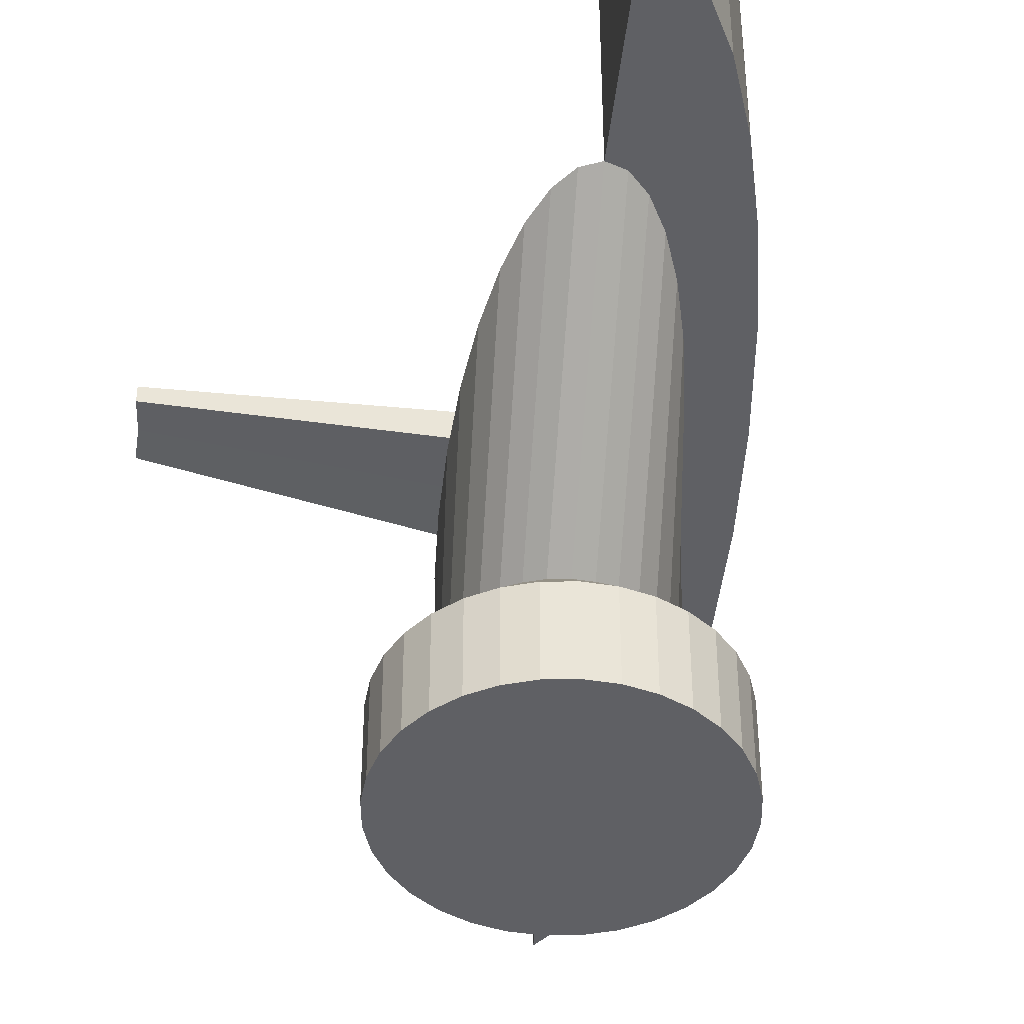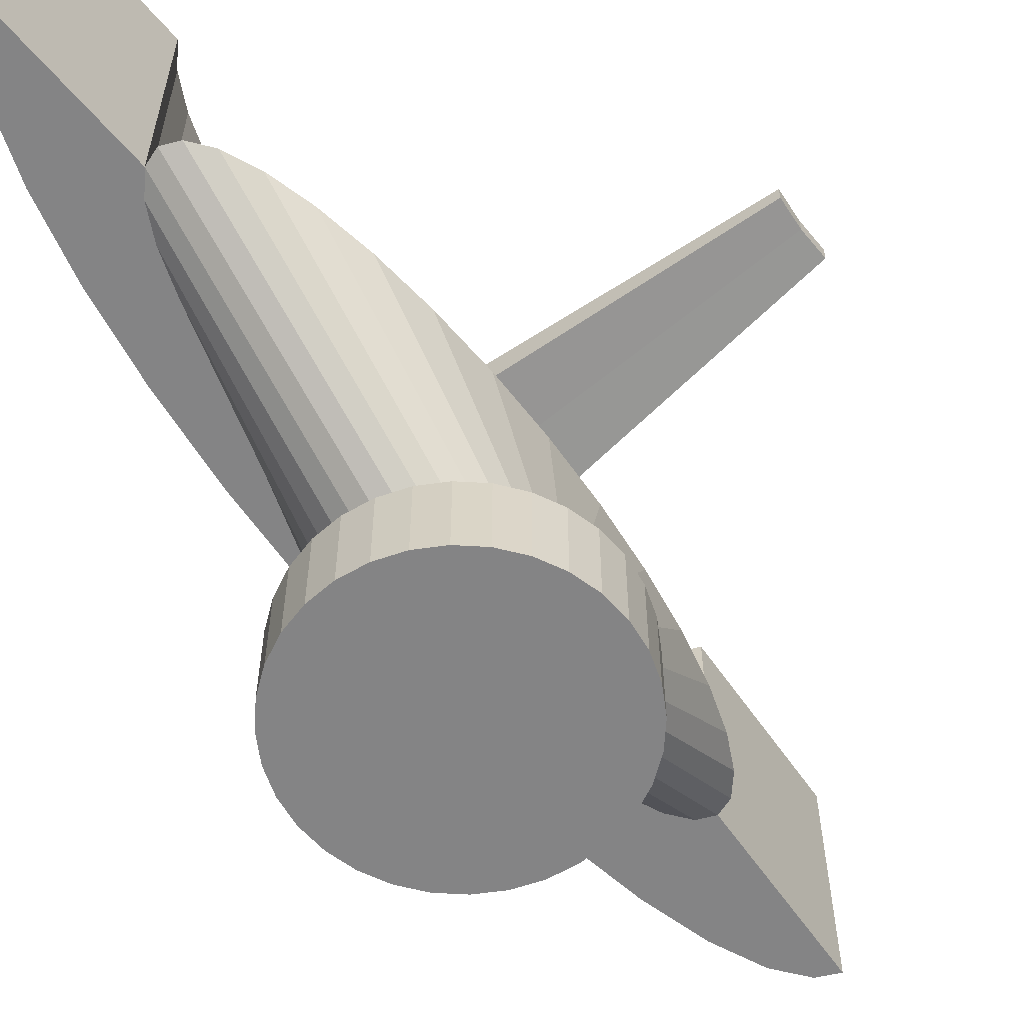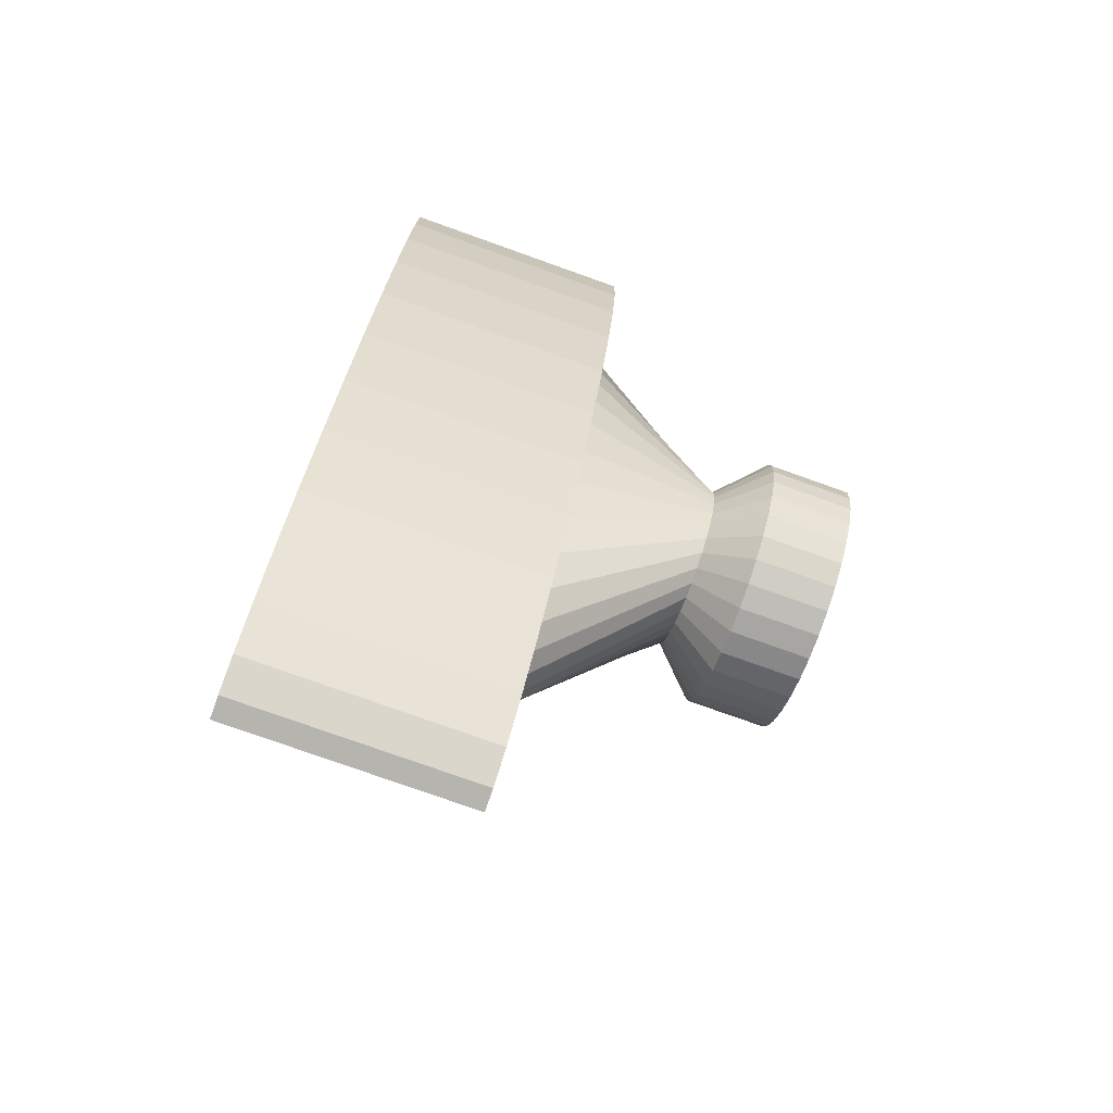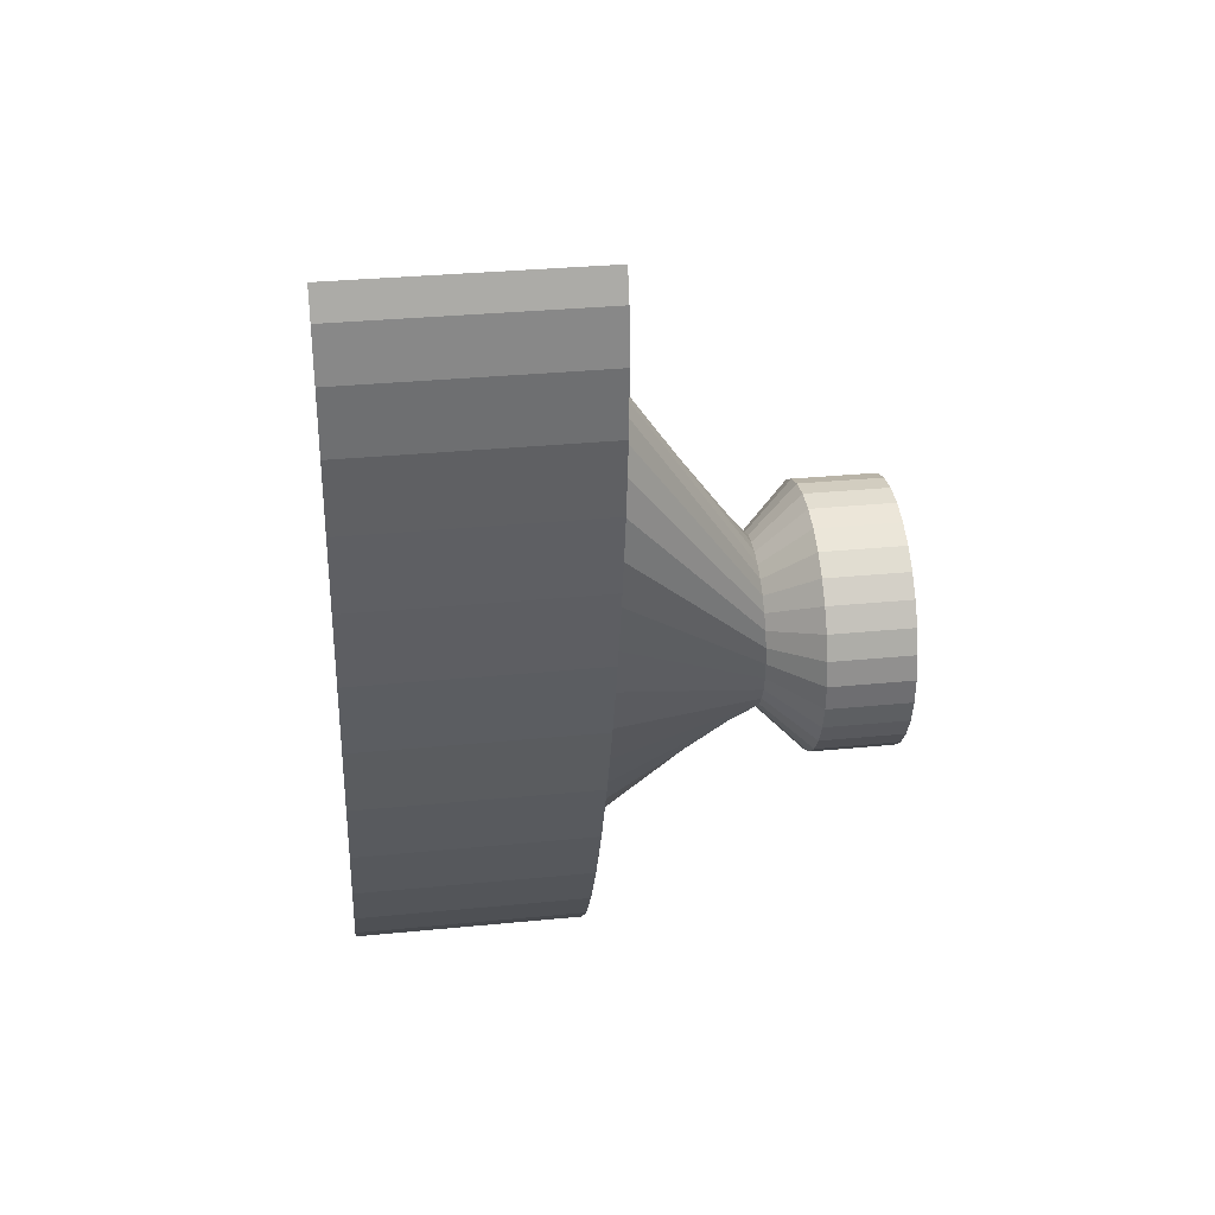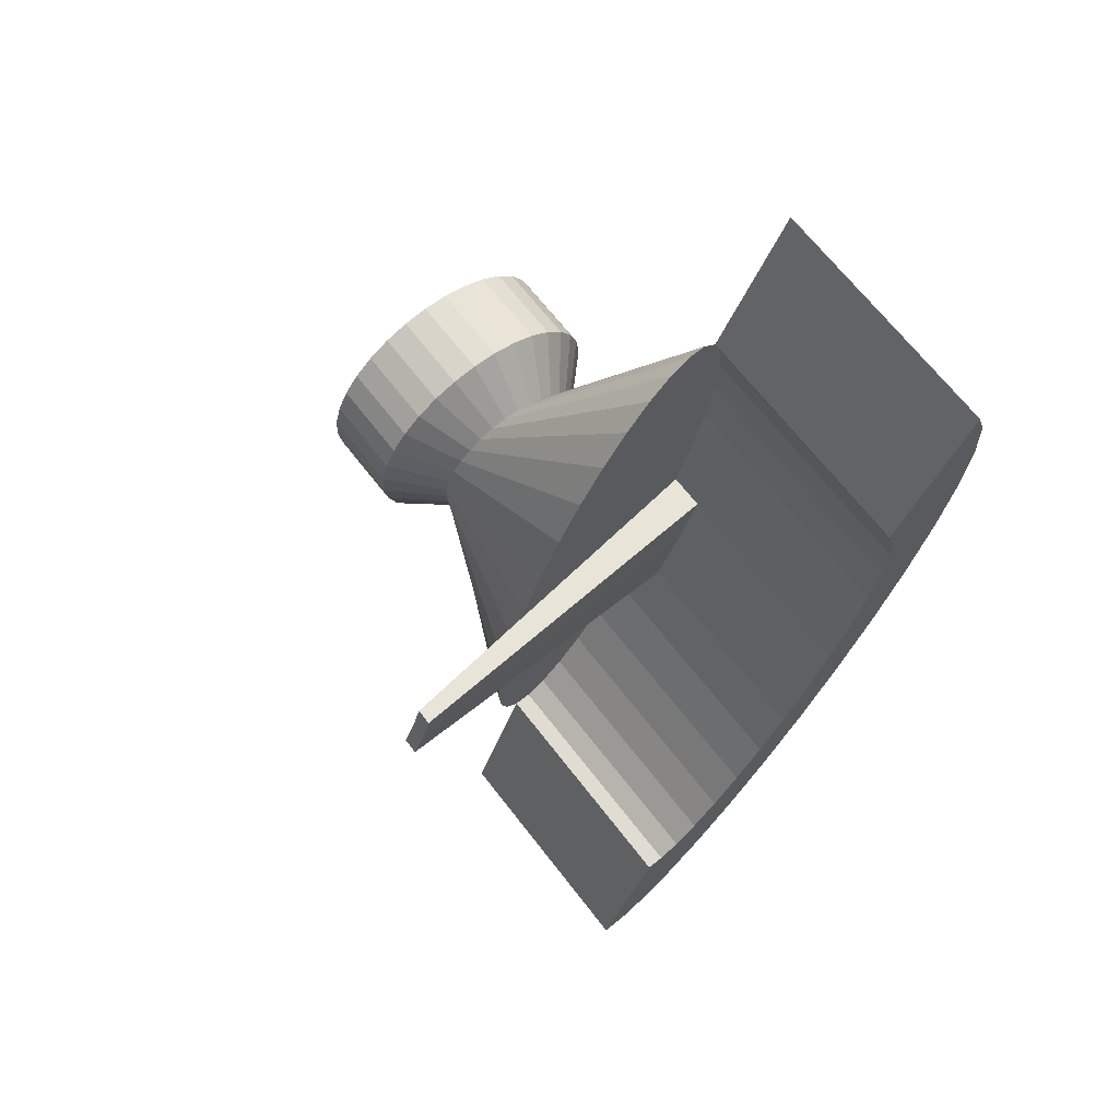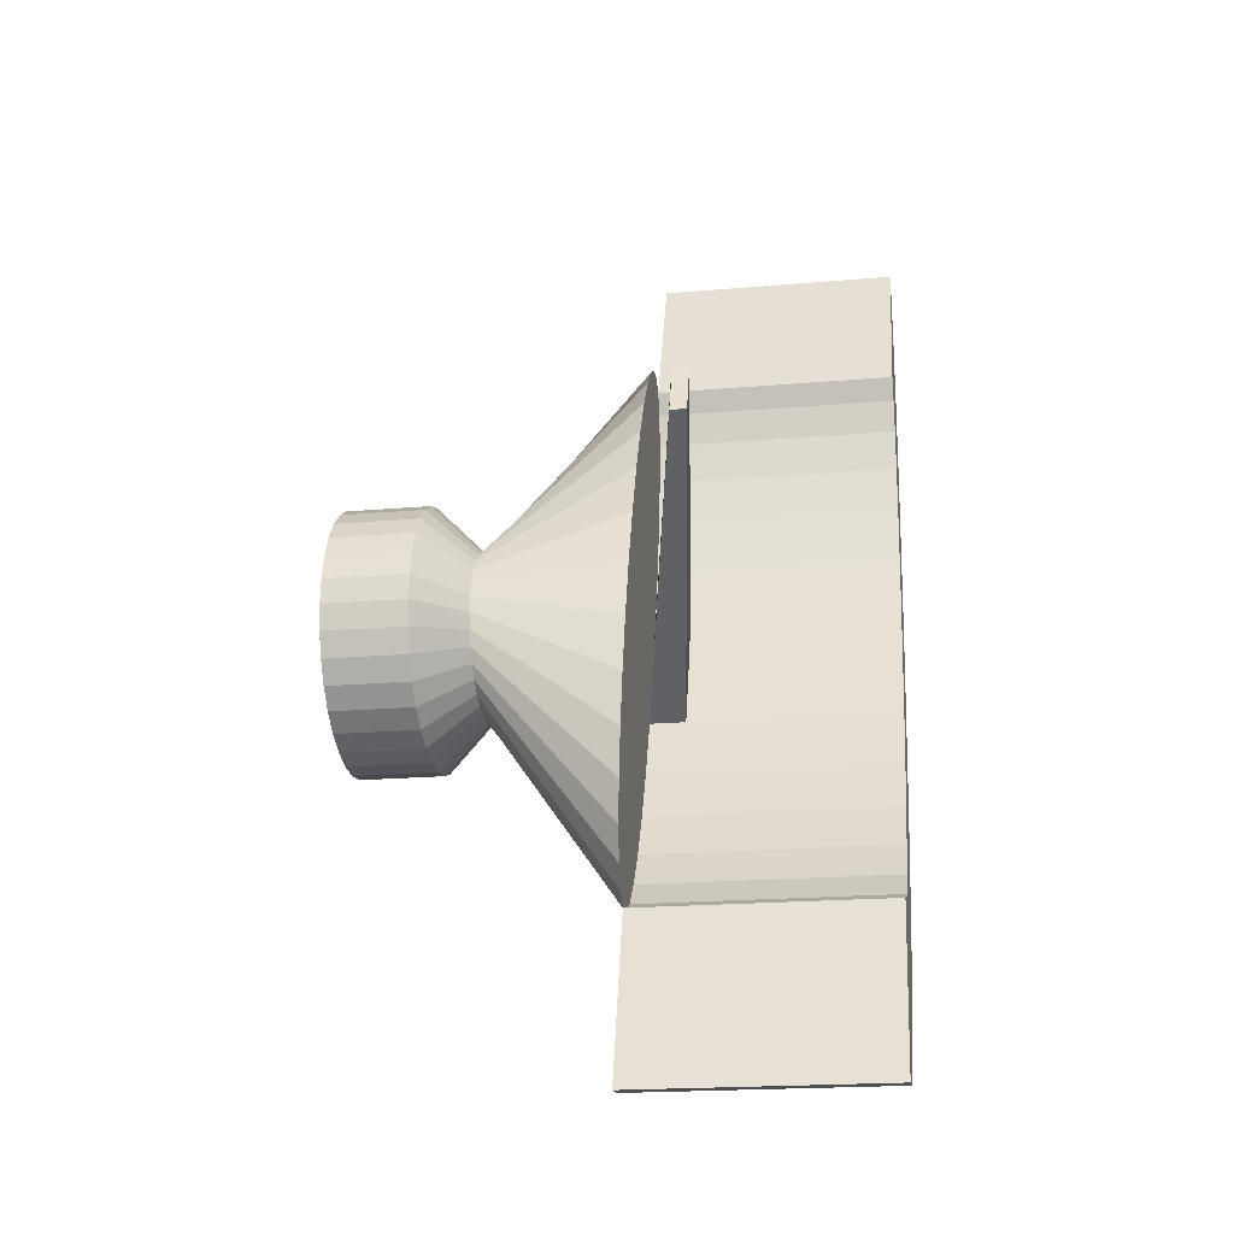
<metadata>
{"format":"obj","ext":"obj","renderer":"f3d","projection":"perspective","resolution":1024,"background":"white","views":[{"elev":-44.7,"azim":154.6,"up":"+Y"},{"elev":-61.5,"azim":15.6,"up":"+Y"},{"elev":-77.6,"azim":-109.6,"up":"+Z"},{"elev":32.4,"azim":-97.8,"up":"+Z"},{"elev":68.3,"azim":142.1,"up":"+Z"},{"elev":-20.1,"azim":99.0,"up":"+Z"}]}
</metadata>
<code>
o radar_Cylinder.001
v 0.2553 0.5731 0.3296
v 0.2381 0.5731 0.3648
v 0.2143 0.5731 0.396
v 0.1849 0.5731 0.4219
v 0.151 0.5731 0.4416
v 0.1139 0.5731 0.4542
v 0.075 0.5731 0.4594
v 0.03587 0.5731 0.457
v -0.002027 0.5731 0.4469
v -0.03723 0.5731 0.4296
v -0.06839 0.5731 0.4058
v -0.0943 0.5731 0.3764
v -0.114 0.5731 0.3425
v -0.1267 0.5731 0.3054
v -0.1319 0.5731 0.2666
v -0.1294 0.5731 0.2274
v -0.1193 0.5731 0.1895
v -0.1021 0.5731 0.1543
v -0.07827 0.5731 0.1232
v -0.04885 0.5731 0.09726
v -0.01494 0.5731 0.07758
v 0.02216 0.5731 0.06489
v 0.06102 0.5731 0.05969
v 0.1001 0.5731 0.06216
v 0.138 0.5731 0.07223
v 0.1732 0.5731 0.08949
v 0.2044 0.5731 0.1133
v 0.2303 0.5731 0.1427
v 0.25 0.5731 0.1766
v 0.2627 0.5731 0.2137
v 0.2679 0.5731 0.2526
v 0.2654 0.5731 0.2917
v 0.1875 0.7731 0.3042
v 0.2553 0.7011 0.3296
v 0.1765 0.7731 0.3267
v 0.2381 0.7011 0.3648
v 0.1613 0.7731 0.3466
v 0.2143 0.7011 0.396
v 0.1426 0.7731 0.3631
v 0.1849 0.7011 0.4219
v 0.1209 0.7731 0.3757
v 0.151 0.7011 0.4416
v 0.09726 0.7731 0.3838
v 0.1139 0.7011 0.4542
v 0.07247 0.7731 0.3871
v 0.075 0.7011 0.4594
v 0.0475 0.7731 0.3855
v 0.03587 0.7011 0.457
v 0.02333 0.7731 0.3791
v -0.002027 0.7011 0.4469
v 0.000872 0.7731 0.3681
v -0.03723 0.7011 0.4296
v -0.01901 0.7731 0.3529
v -0.06839 0.7011 0.4058
v -0.03554 0.7731 0.3341
v -0.0943 0.7011 0.3764
v -0.04809 0.7731 0.3125
v -0.114 0.7011 0.3425
v -0.05618 0.7731 0.2888
v -0.1267 0.7011 0.3054
v -0.05951 0.7731 0.264
v -0.1319 0.7011 0.2666
v -0.05792 0.7731 0.2391
v -0.1294 0.7011 0.2274
v -0.0515 0.7731 0.2149
v -0.1193 0.7011 0.1895
v -0.04049 0.7731 0.1924
v -0.1021 0.7011 0.1543
v -0.02531 0.7731 0.1726
v -0.07827 0.7011 0.1232
v -0.006541 0.7731 0.156
v -0.04885 0.7011 0.09726
v 0.01509 0.7731 0.1435
v -0.01494 0.7011 0.07758
v 0.03876 0.7731 0.1354
v 0.02216 0.7011 0.06489
v 0.06355 0.7731 0.1321
v 0.06102 0.7011 0.05969
v 0.08851 0.7731 0.1336
v 0.1001 0.7011 0.06216
v 0.1127 0.7731 0.1401
v 0.138 0.7011 0.07223
v 0.1351 0.7731 0.1511
v 0.1732 0.7011 0.08949
v 0.155 0.7731 0.1662
v 0.2044 0.7011 0.1133
v 0.1716 0.7731 0.185
v 0.2303 0.7011 0.1427
v 0.1841 0.7731 0.2067
v 0.25 0.7011 0.1766
v 0.1922 0.7731 0.2303
v 0.2627 0.7011 0.2137
v 0.1955 0.7731 0.2551
v 0.2679 0.7011 0.2526
v 0.1939 0.7731 0.2801
v 0.2654 0.7011 0.2917
v 0.1794 1 0.326
v 0.1424 1 0.4178
v 0.1023 1 0.5044
v 0.06058 1 0.5824
v 0.01881 1 0.6488
v -0.02139 1 0.7011
v -0.05846 1 0.7373
v -0.09099 1 0.756
v -0.1177 1 0.7564
v -0.1376 1 0.7385
v -0.1499 1 0.7031
v -0.1542 1 0.6515
v -0.1502 1 0.5856
v -0.1382 1 0.5081
v -0.1185 1 0.4218
v -0.09199 1 0.3302
v -0.05964 1 0.2366
v -0.02269 1 0.1448
v 0.01742 1 0.05826
v 0.05917 1 -0.01974
v 0.1009 1 -0.08618
v 0.1411 1 -0.1385
v 0.1782 1 -0.1747
v 0.2107 1 -0.1933
v 0.2375 1 -0.1937
v 0.2574 1 -0.1759
v 0.2697 1 -0.1405
v 0.2739 1 -0.08884
v 0.27 1 -0.02299
v 0.2579 1 0.05455
v 0.2382 1 0.1408
v 0.2117 1 0.2325
v 0.3257 1 -0.4488
v 0.2914 1 -0.447
v 0.2415 1 -0.4184
v 0.1846 1 -0.3629
v 0.1229 1 -0.2826
v 0.05879 1 -0.1807
v -0.005276 1 -0.061
v -0.06684 1 0.07186
v -0.1235 1 0.2128
v -0.1376 1.375 0.7385
v -0.1499 1.375 0.7031
v -0.1542 1.375 0.6515
v -0.1502 1.375 0.5856
v -0.1382 1.375 0.5081
v -0.1185 1.375 0.4218
v -0.09199 1.375 0.3302
v -0.05964 1.375 0.2366
v -0.02269 1.375 0.1448
v 0.01742 1.375 0.05826
v 0.05917 1.375 -0.01974
v 0.1009 1.375 -0.08618
v 0.1411 1.375 -0.1385
v 0.1782 1.375 -0.1747
v 0.2107 1.375 -0.1933
v 0.2375 1.375 -0.1937
v -0.1732 1 0.3563
v -0.2139 1 0.497
v -0.244 1 0.6293
v -0.2625 1 0.7483
v -0.2686 1 0.8494
v -0.2621 1 0.9286
v -0.247 1 0.9746
v -0.247 1.375 0.9746
v -0.2621 1.375 0.9286
v -0.2686 1.375 0.8494
v -0.2625 1.375 0.7483
v -0.244 1.375 0.6293
v -0.2139 1.375 0.497
v -0.1732 1.375 0.3563
v -0.1235 1.375 0.2128
v -0.06684 1.375 0.07186
v -0.005276 1.375 -0.061
v 0.05879 1.375 -0.1807
v 0.1229 1.375 -0.2826
v 0.1846 1.375 -0.3629
v 0.2415 1.375 -0.4184
v 0.2914 1.375 -0.447
v 0.3257 1.375 -0.4488
v -0.1376 1.109 0.7385
v 0.2375 1.109 -0.1937
v 0.2914 1.109 -0.447
v -0.2621 1.109 0.9286
v -0.247 1.109 0.9746
v 0.3257 1.109 -0.4488
v -0.2686 1.109 0.8494
v -0.2625 1.109 0.7483
v -0.244 1.109 0.6293
v -0.2139 1.109 0.497
v -0.1732 1.109 0.3563
v -0.1235 1.109 0.2128
v -0.06684 1.109 0.07186
v -0.005276 1.109 -0.061
v 0.05879 1.109 -0.1807
v 0.1229 1.109 -0.2826
v 0.1846 1.109 -0.3629
v 0.2415 1.109 -0.4184
v 0.2107 1.109 -0.1933
v 0.1782 1.109 -0.1747
v 0.1411 1.109 -0.1385
v 0.1009 1.109 -0.08618
v 0.05917 1.109 -0.01974
v 0.01742 1.109 0.05826
v -0.02269 1.109 0.1448
v -0.05964 1.109 0.2366
v -0.09199 1.109 0.3302
v -0.1185 1.109 0.4218
v -0.1382 1.109 0.5081
v -0.1502 1.109 0.5856
v -0.1542 1.109 0.6515
v -0.1499 1.109 0.7031
v 0.2375 1.055 -0.1937
v -0.2621 1.055 0.9286
v 0.3257 1.055 -0.4488
v -0.2686 1.055 0.8494
v -0.2625 1.055 0.7483
v -0.244 1.055 0.6293
v -0.2139 1.055 0.497
v -0.1732 1.055 0.3563
v -0.1235 1.055 0.2128
v -0.06684 1.055 0.07186
v -0.005276 1.055 -0.061
v 0.05879 1.055 -0.1807
v 0.1229 1.055 -0.2826
v 0.1846 1.055 -0.3629
v 0.2415 1.055 -0.4184
v -0.1376 1.055 0.7385
v 0.2914 1.055 -0.447
v -0.247 1.055 0.9746
v 0.2107 1.055 -0.1933
v 0.1782 1.055 -0.1747
v 0.1411 1.055 -0.1385
v 0.1009 1.055 -0.08618
v 0.05917 1.055 -0.01974
v 0.01742 1.055 0.05826
v -0.02269 1.055 0.1448
v -0.05964 1.055 0.2366
v -0.09199 1.055 0.3302
v -0.1185 1.055 0.4218
v -0.1382 1.055 0.5081
v -0.1502 1.055 0.5856
v -0.1542 1.055 0.6515
v -0.1499 1.055 0.7031
v 0.4795 1.105 0.4848
v 0.4925 1.105 0.4431
v 0.5101 1.105 0.403
v 0.5101 1.128 0.403
v 0.4925 1.128 0.4431
v 0.4795 1.128 0.4848
f 32 96 34 1
f 3 38 40 4
f 4 40 42 5
f 5 42 44 6
f 6 44 46 7
f 7 46 48 8
f 8 48 50 9
f 9 50 52 10
f 10 52 54 11
f 11 54 56 12
f 12 56 58 13
f 13 58 60 14
f 14 60 62 15
f 15 62 64 16
f 16 64 66 17
f 17 66 68 18
f 18 68 70 19
f 19 70 72 20
f 20 72 74 21
f 21 74 76 22
f 22 76 78 23
f 23 78 80 24
f 24 80 82 25
f 25 82 84 26
f 26 84 86 27
f 27 86 88 28
f 28 88 90 29
f 29 90 92 30
f 30 92 94 31
f 31 94 96 32
f 1 34 36 2
f 2 36 38 3
f 1 2 3 4 5 6 7 8 9 10 11 12 13 14 15 16 17 18 19 20 21 22 23 24 25 26 27 28 29 30 31 32
f 36 34 33 35
f 38 36 35 37
f 40 38 37 39
f 42 40 39 41
f 44 42 41 43
f 46 44 43 45
f 48 46 45 47
f 50 48 47 49
f 52 50 49 51
f 54 52 51 53
f 56 54 53 55
f 58 56 55 57
f 60 58 57 59
f 62 60 59 61
f 64 62 61 63
f 66 64 63 65
f 68 66 65 67
f 70 68 67 69
f 72 70 69 71
f 74 72 71 73
f 76 74 73 75
f 78 76 75 77
f 80 78 77 79
f 82 80 79 81
f 84 82 81 83
f 86 84 83 85
f 88 86 85 87
f 90 88 87 89
f 92 90 89 91
f 94 92 91 93
f 96 94 93 95
f 34 96 95 33
f 35 33 97 98
f 109 108 158 157
f 53 51 106 107
f 71 69 115 116
f 89 87 124 125
f 45 43 102 103
f 63 61 111 112
f 81 79 120 121
f 37 35 98 99
f 55 53 107 108
f 73 71 116 117
f 91 89 125 126
f 47 45 103 104
f 65 63 112 113
f 83 81 121 122
f 39 37 99 100
f 57 55 108 109
f 75 73 117 118
f 93 91 126 127
f 49 47 104 105
f 67 65 113 114
f 85 83 122 123
f 41 39 100 101
f 59 57 109 110
f 77 75 118 119
f 95 93 127 128
f 51 49 105 106
f 69 67 114 115
f 87 85 123 124
f 33 95 128 97
f 43 41 101 102
f 61 59 110 111
f 79 77 119 120
f 180 181 161 162
f 108 107 159 158
f 142 143 166 165
f 110 109 157 156
f 121 120 130 129
f 144 145 168 167
f 107 106 160 159
f 143 144 167 166
f 141 142 165 164
f 179 194 174 175
f 194 193 173 174
f 120 119 131 130
f 193 192 172 173
f 192 191 171 172
f 140 141 164 163
f 191 190 170 171
f 190 189 169 170
f 119 118 132 131
f 189 188 168 169
f 188 187 167 168
f 139 140 163 162
f 187 186 166 167
f 186 185 165 166
f 118 117 133 132
f 185 184 164 165
f 152 153 176 175
f 184 183 163 164
f 138 139 162 161
f 183 180 162 163
f 117 116 134 133
f 182 179 175 176
f 151 152 175 174
f 145 146 169 168
f 111 110 156 155
f 146 147 170 169
f 112 111 155 154
f 147 148 171 170
f 113 112 154 137
f 177 138 161 181
f 148 149 172 171
f 114 113 137 136
f 149 150 173 172
f 115 114 136 135
f 150 151 174 173
f 116 115 135 134
f 209 121 129 211
f 227 120 121 209
f 228 119 120 227
f 229 118 119 228
f 230 117 118 229
f 231 116 117 230
f 232 115 116 231
f 233 114 115 232
f 112 113 242 241
f 233 234 245 244
f 236 111 112 235
f 237 110 111 236
f 238 109 110 237
f 239 108 109 238
f 240 107 108 239
f 224 106 107 240
f 97 128 127 126 125 124 123 122 121 120 119 118 117 116 115 114 113 112 111 110 109 108 107 106 105 104 103 102 101 100 99 98
f 138 177 208 139
f 139 208 207 140
f 140 207 206 141
f 141 206 205 142
f 142 205 204 143
f 143 204 203 144
f 144 203 202 145
f 145 202 201 146
f 146 201 200 147
f 147 200 199 148
f 148 199 198 149
f 149 198 197 150
f 150 197 196 151
f 151 196 195 152
f 152 195 178 153
f 153 178 182 176
f 224 177 181 226
f 211 225 179 182
f 212 210 180 183
f 213 212 183 184
f 214 213 184 185
f 215 214 185 186
f 216 215 186 187
f 217 216 187 188
f 218 217 188 189
f 219 218 189 190
f 220 219 190 191
f 221 220 191 192
f 222 221 192 193
f 223 222 193 194
f 225 223 194 179
f 210 226 181 180
f 159 160 226 210
f 130 131 223 225
f 131 132 222 223
f 132 133 221 222
f 133 134 220 221
f 134 135 219 220
f 135 136 218 219
f 136 137 217 218
f 137 154 216 217
f 154 155 215 216
f 155 156 214 215
f 156 157 213 214
f 157 158 212 213
f 158 159 210 212
f 129 130 225 211
f 106 224 226 160
f 177 224 240 208
f 208 240 239 207
f 207 239 238 206
f 206 238 237 205
f 205 237 236 204
f 204 236 235 203
f 203 235 234 202
f 202 234 233 201
f 201 233 232 200
f 200 232 231 199
f 199 231 230 198
f 198 230 229 197
f 197 229 228 196
f 196 228 227 195
f 195 227 209 178
f 178 209 211 182
f 245 242 243 244
f 246 241 242 245
f 234 235 246 245
f 113 114 243 242
f 235 112 241 246
f 114 233 244 243

</code>
